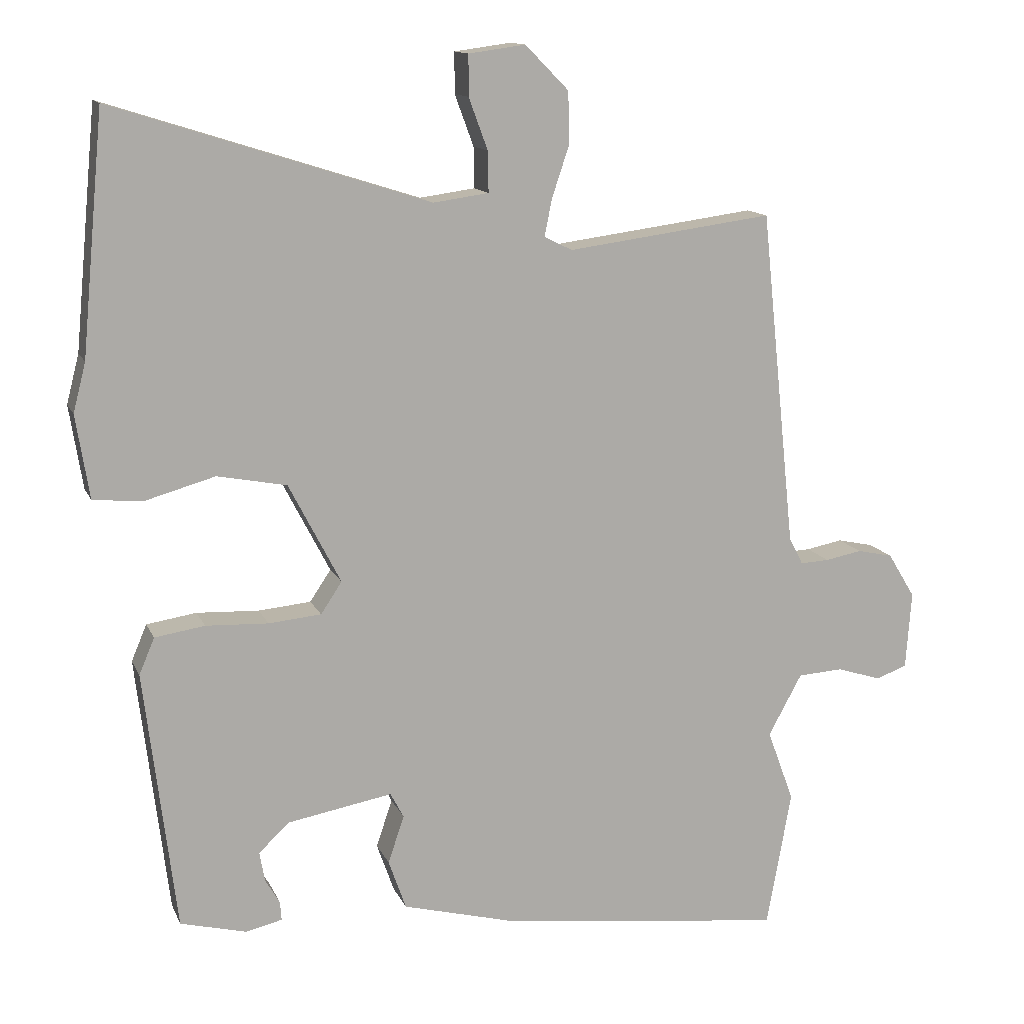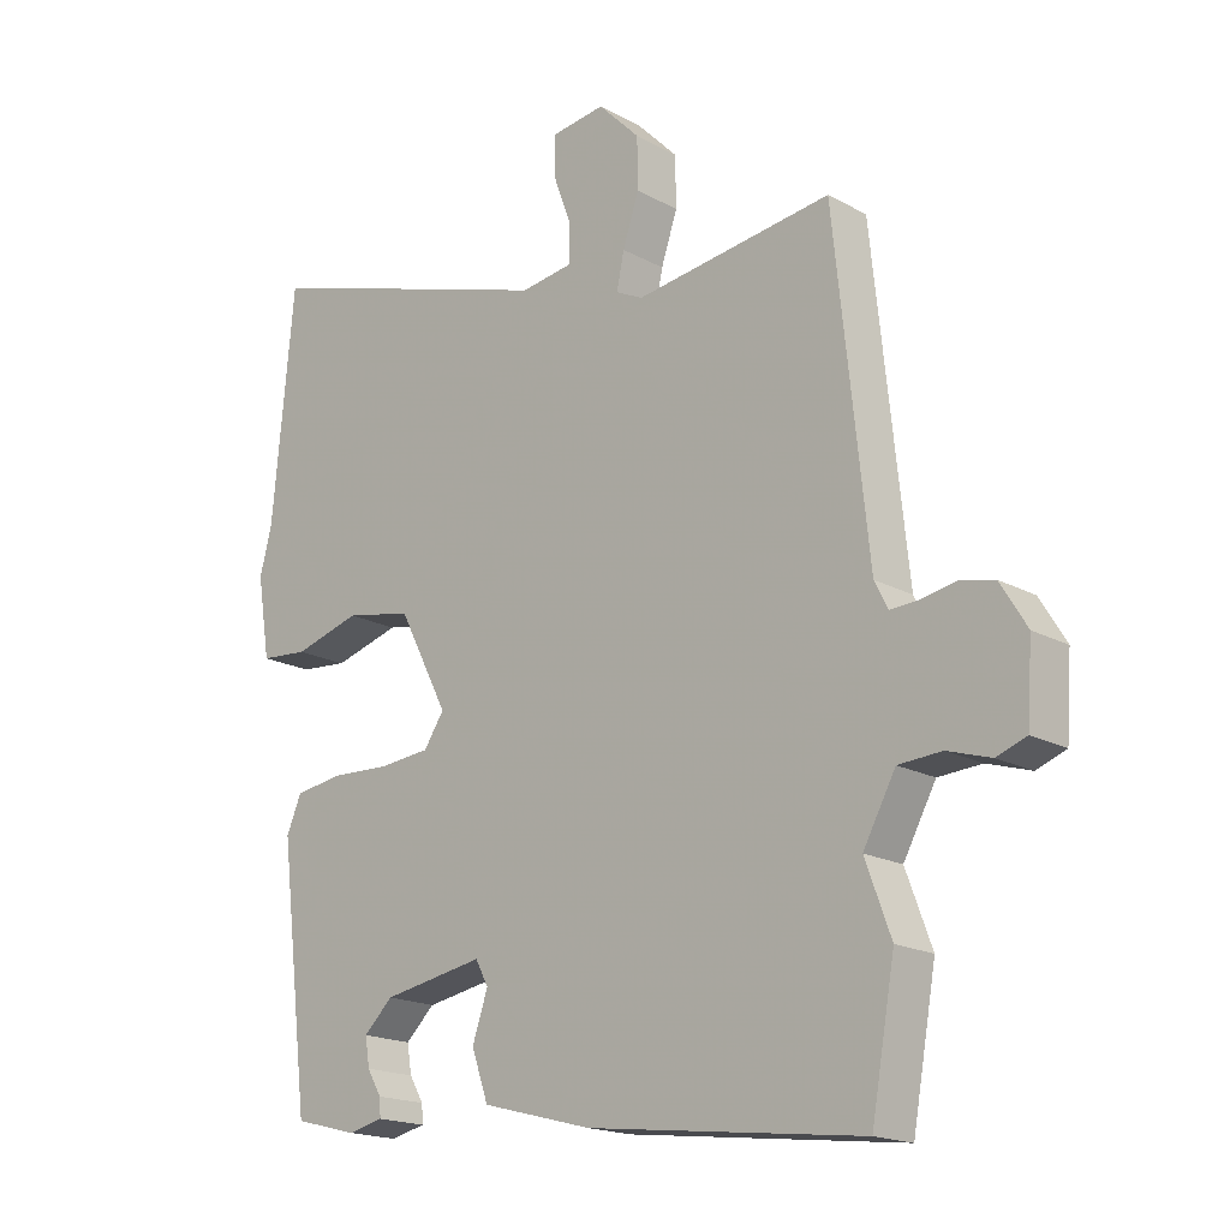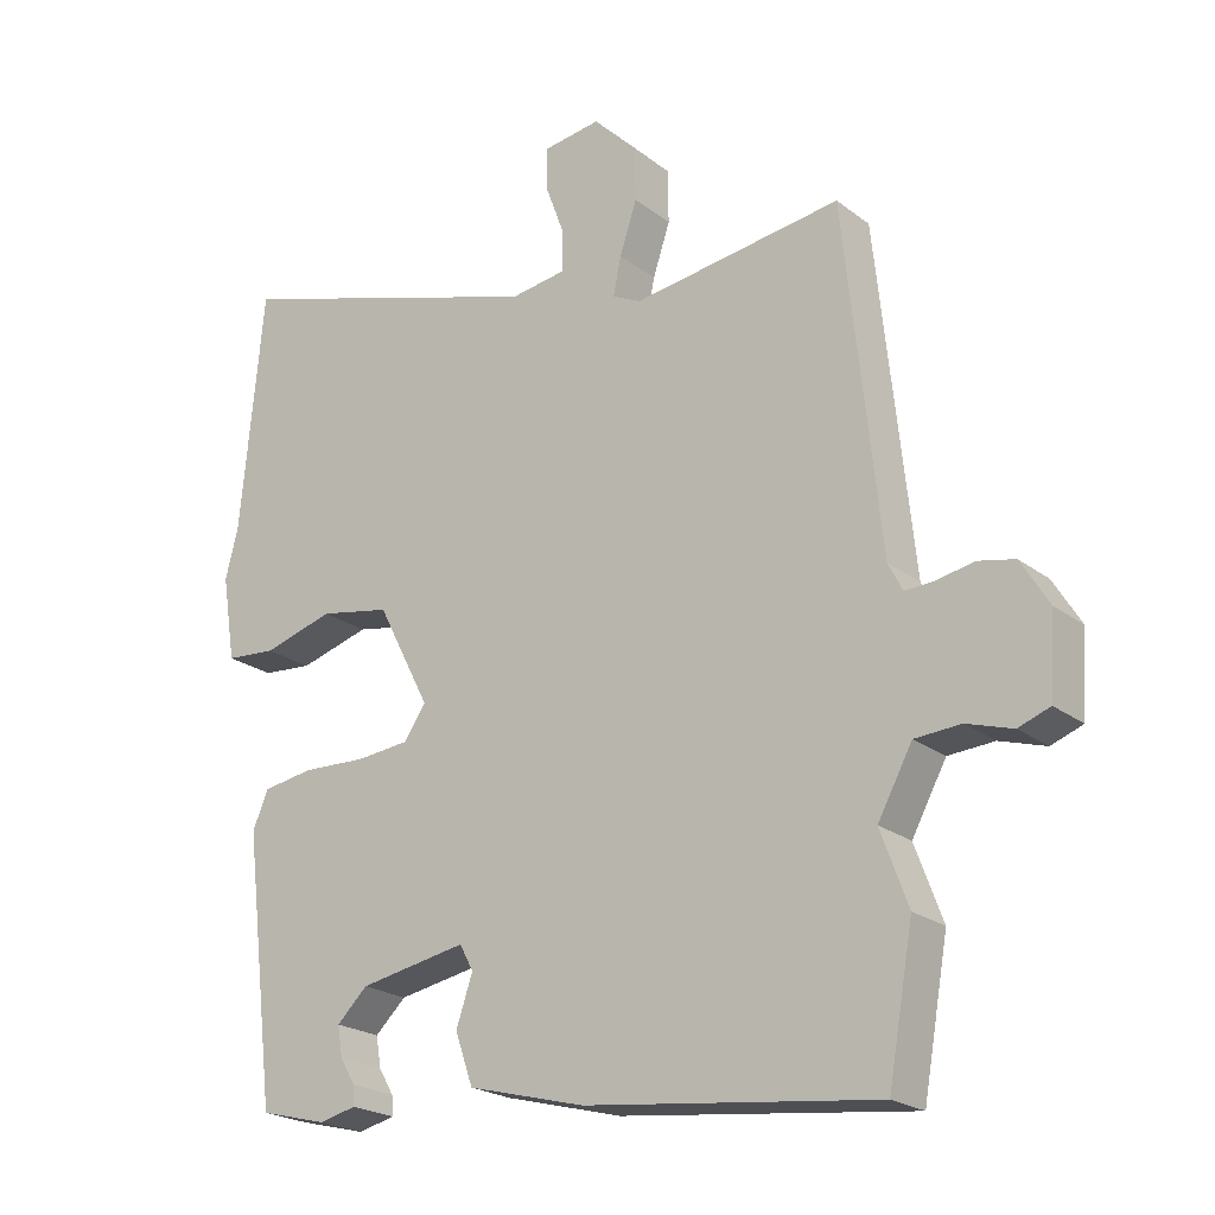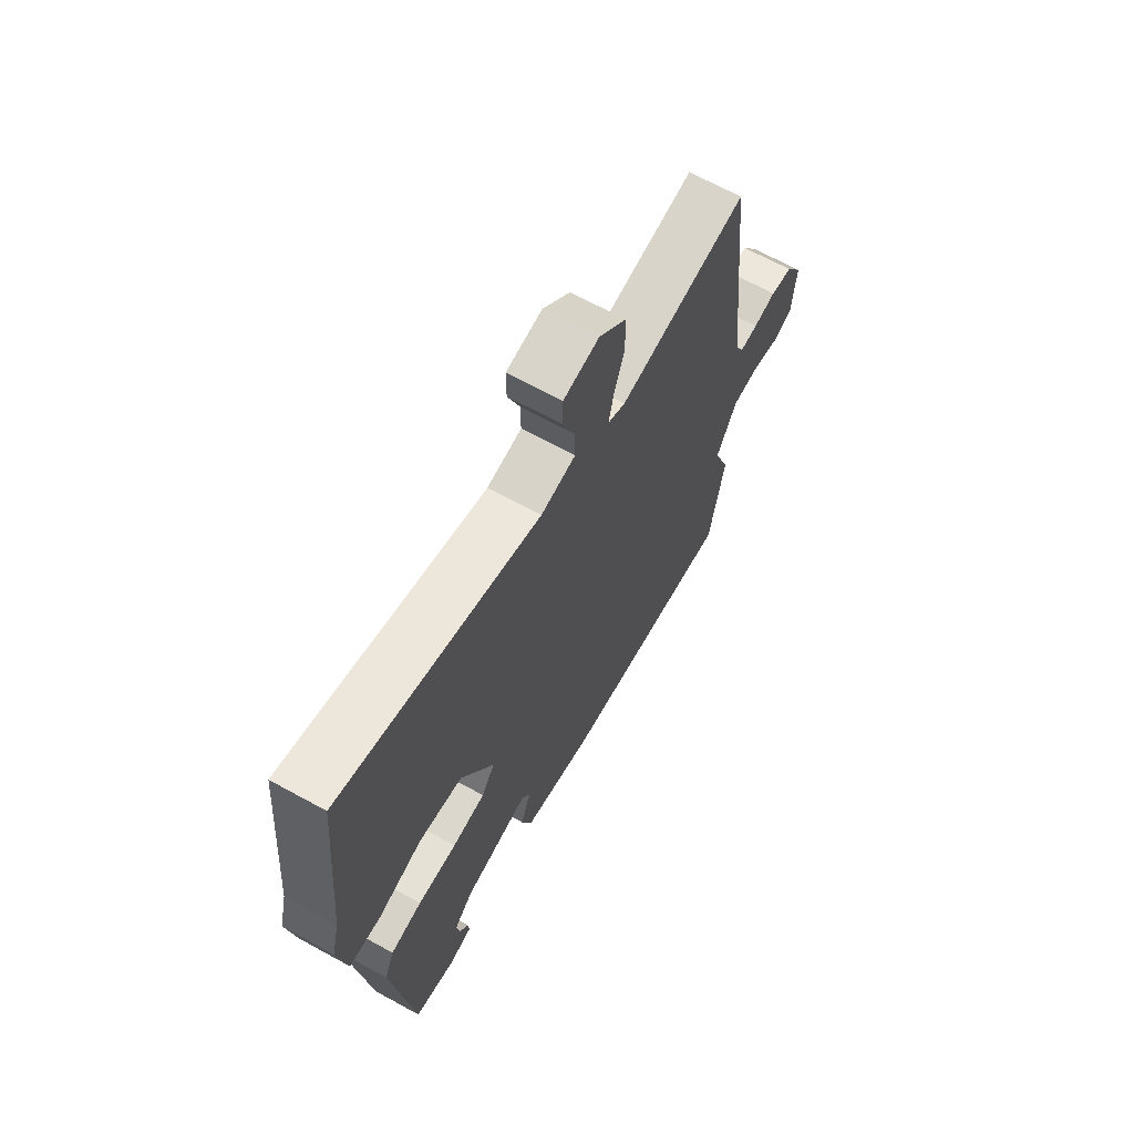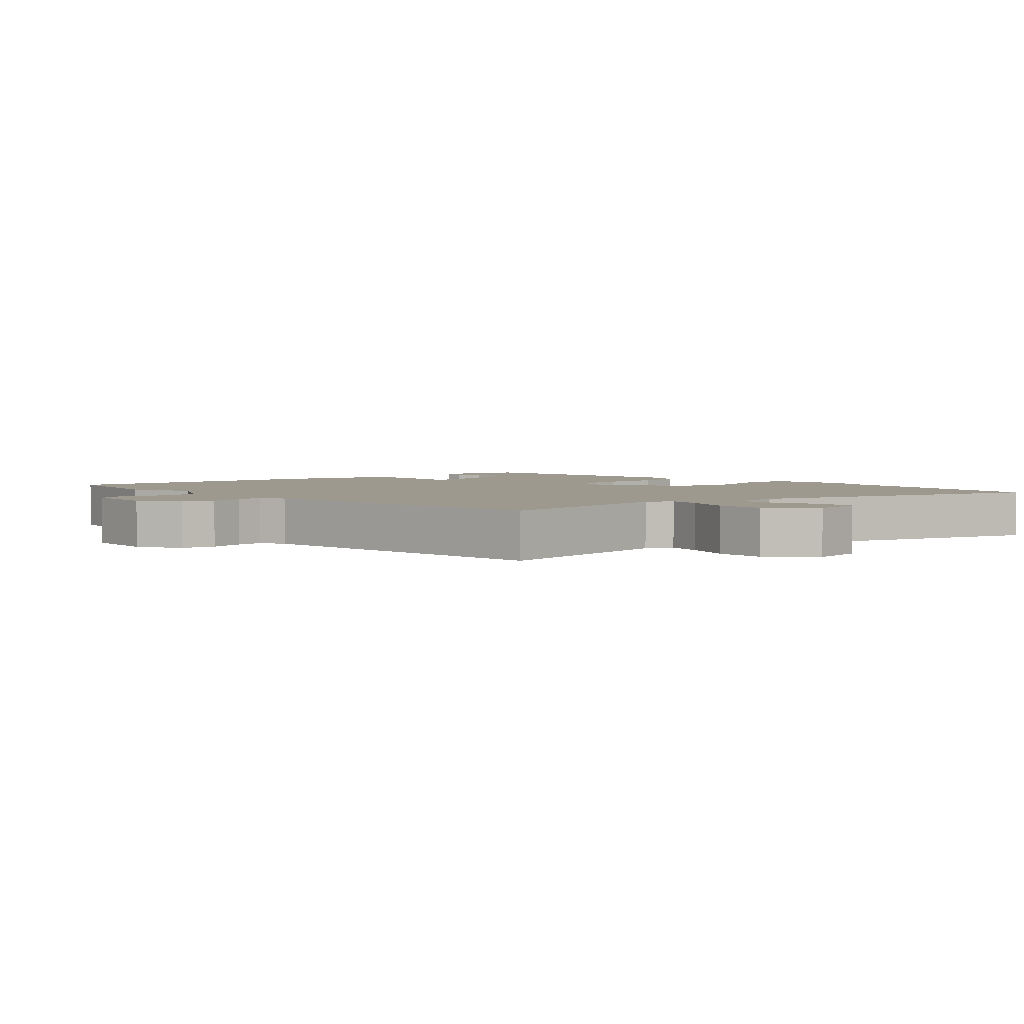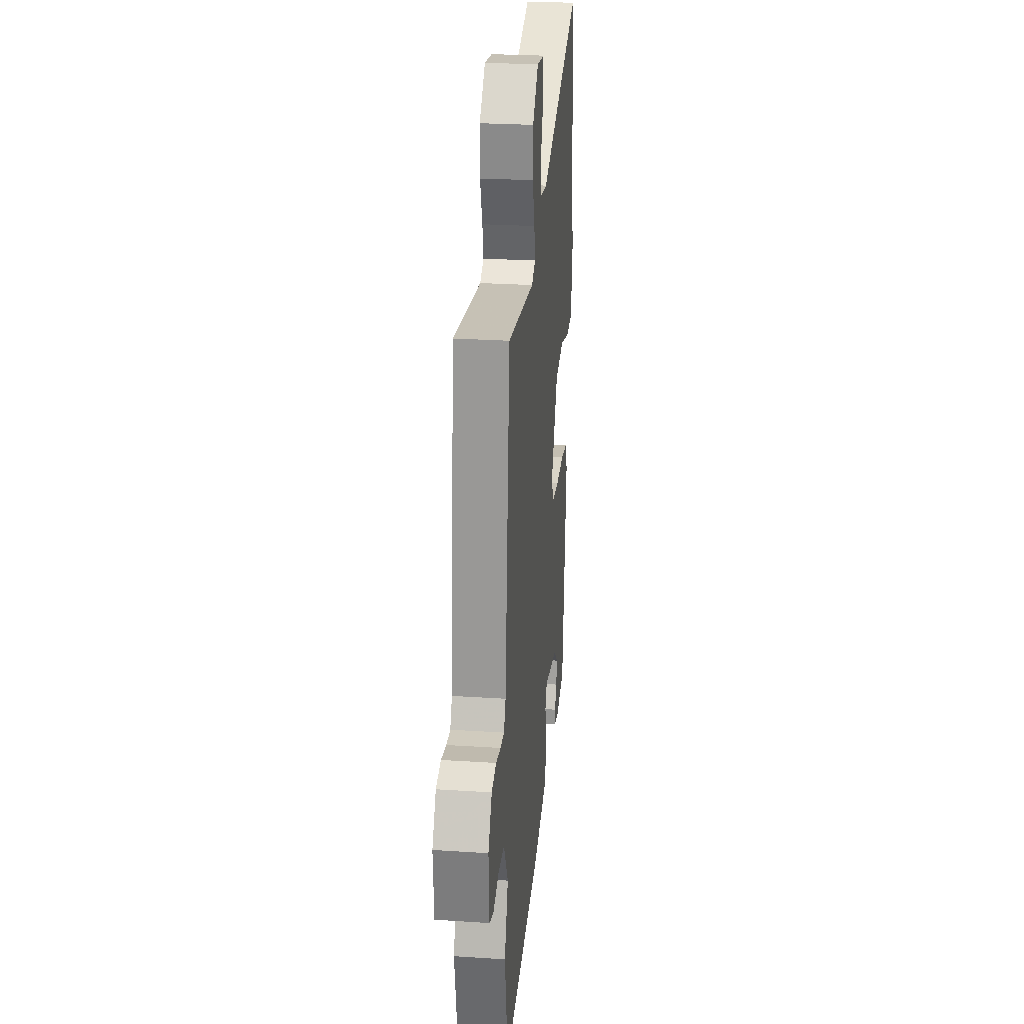
<metadata>
{"format":"obj","ext":"obj","renderer":"f3d","projection":"perspective","resolution":1024,"background":"white","views":[{"elev":13.1,"azim":162.9,"up":"+Z"},{"elev":-18.0,"azim":-136.7,"up":"+Z"},{"elev":-22.1,"azim":-142.4,"up":"+Z"},{"elev":67.3,"azim":118.8,"up":"+Z"},{"elev":3.4,"azim":-42.7,"up":"+Y"},{"elev":26.3,"azim":-84.1,"up":"+Z"}]}
</metadata>
<code>
v 0.483 0.07 0.681
v 0.515 0.07 0.342
v 0.533 0.07 0.272
v 0.514 0.07 0.153
v 0.443 0.07 0.147
v 0.344 0.07 0.175
v 0.245 0.07 0.156
v 0.171 0.07 0.013
v 0.201 0.07 -0.032
v 0.276 0.07 -0.039
v 0.365 0.07 -0.035
v 0.436 0.07 -0.046
v 0.458 0.07 -0.098
v 0.413 0.07 -0.469
v 0.319 0.07 -0.493
v 0.267 0.07 -0.481
v 0.269 0.07 -0.454
v 0.29 0.07 -0.418
v 0.297 0.07 -0.376
v 0.254 0.07 -0.335
v 0.104 0.07 -0.308
v 0.085 0.07 -0.344
v 0.108 0.07 -0.412
v 0.083 0.07 -0.483
v -0.081 0.07 -0.526
v -0.487 0.07 -0.574
v -0.522 0.07 -0.378
v -0.484 0.07 -0.275
v -0.532 0.07 -0.187
v -0.596 0.07 -0.183
v -0.66 0.07 -0.203
v -0.704 0.07 -0.187
v -0.712 0.07 -0.076
v -0.673 0.07 -0.012
v -0.622 0.07 -0.001
v -0.57 0.07 -0.011
v -0.529 0.07 -0.013
v -0.509 0.07 0.026
v -0.459 0.07 0.505
v -0.166 0.07 0.466
v -0.126 0.07 0.486
v -0.137 0.07 0.539
v -0.161 0.07 0.611
v -0.16 0.07 0.686
v -0.098 0.07 0.749
v -0.017 0.07 0.738
v -0.017 0.07 0.68
v -0.044 0.07 0.607
v -0.045 0.07 0.549
v 0.034 0.07 0.538
v 0.483 0 0.681
v 0.515 0 0.342
v 0.533 0 0.272
v 0.514 0 0.153
v 0.443 0 0.147
v 0.344 0 0.175
v 0.245 0 0.156
v 0.171 0 0.013
v 0.201 0 -0.032
v 0.276 0 -0.039
v 0.365 0 -0.035
v 0.436 0 -0.046
v 0.458 0 -0.098
v 0.413 0 -0.469
v 0.319 0 -0.493
v 0.267 0 -0.481
v 0.269 0 -0.454
v 0.29 0 -0.418
v 0.297 0 -0.376
v 0.254 0 -0.335
v 0.104 0 -0.308
v 0.085 0 -0.344
v 0.108 0 -0.412
v 0.083 0 -0.483
v -0.081 0 -0.526
v -0.487 0 -0.574
v -0.522 0 -0.378
v -0.484 0 -0.275
v -0.532 0 -0.187
v -0.596 0 -0.183
v -0.66 0 -0.203
v -0.704 0 -0.187
v -0.712 0 -0.076
v -0.673 0 -0.012
v -0.622 0 -0.001
v -0.57 0 -0.011
v -0.529 0 -0.013
v -0.509 0 0.026
v -0.459 0 0.505
v -0.166 0 0.466
v -0.126 0 0.486
v -0.137 0 0.539
v -0.161 0 0.611
v -0.16 0 0.686
v -0.098 0 0.749
v -0.017 0 0.738
v -0.017 0 0.68
v -0.044 0 0.607
v -0.045 0 0.549
v 0.034 0 0.538
f 45 46 47 48
f 45 48 49
f 42 43 44 45
f 41 42 45 49
f 38 39 40
f 37 38 40 41
f 33 34 35 36
f 33 36 37
f 30 31 32 33
f 29 30 33 37
f 28 29 37 41
f 22 23 24 25
f 21 22 25 26
f 15 16 17 18
f 15 18 19
f 14 15 19
f 13 14 19 20
f 10 11 12 13
f 9 10 13 20
f 3 4 5 6
f 2 3 6 7
f 50 1 2 7
f 49 50 7 8
f 41 49 8
f 28 41 8
f 21 26 27 28
f 21 28 8 9
f 9 20 21
f 98 97 96 95
f 99 98 95
f 95 94 93 92
f 99 95 92 91
f 90 89 88
f 91 90 88 87
f 86 85 84 83
f 87 86 83
f 83 82 81 80
f 87 83 80 79
f 91 87 79 78
f 75 74 73 72
f 76 75 72 71
f 68 67 66 65
f 69 68 65
f 69 65 64
f 70 69 64 63
f 63 62 61 60
f 70 63 60 59
f 56 55 54 53
f 57 56 53 52
f 57 52 51 100
f 58 57 100 99
f 58 99 91
f 58 91 78
f 78 77 76 71
f 59 58 78 71
f 71 70 59
f 1 51 52 2
f 2 52 53 3
f 3 53 54 4
f 4 54 55 5
f 5 55 56 6
f 6 56 57 7
f 7 57 58 8
f 8 58 59 9
f 9 59 60 10
f 10 60 61 11
f 11 61 62 12
f 12 62 63 13
f 13 63 64 14
f 14 64 65 15
f 15 65 66 16
f 16 66 67 17
f 17 67 68 18
f 18 68 69 19
f 19 69 70 20
f 20 70 71 21
f 21 71 72 22
f 22 72 73 23
f 23 73 74 24
f 24 74 75 25
f 25 75 76 26
f 26 76 77 27
f 27 77 78 28
f 28 78 79 29
f 29 79 80 30
f 30 80 81 31
f 31 81 82 32
f 32 82 83 33
f 33 83 84 34
f 34 84 85 35
f 35 85 86 36
f 36 86 87 37
f 37 87 88 38
f 38 88 89 39
f 39 89 90 40
f 40 90 91 41
f 41 91 92 42
f 42 92 93 43
f 43 93 94 44
f 44 94 95 45
f 45 95 96 46
f 46 96 97 47
f 47 97 98 48
f 48 98 99 49
f 49 99 100 50
f 50 100 51 1

</code>
